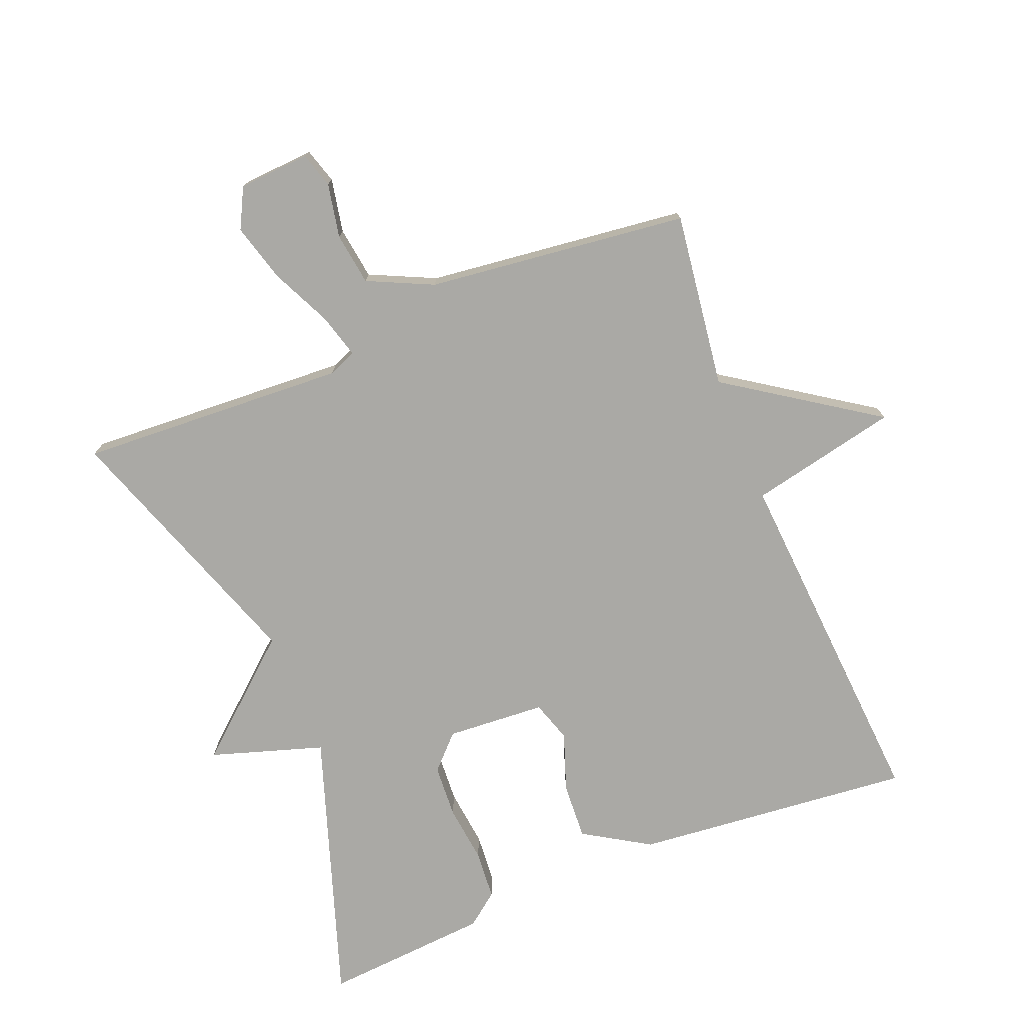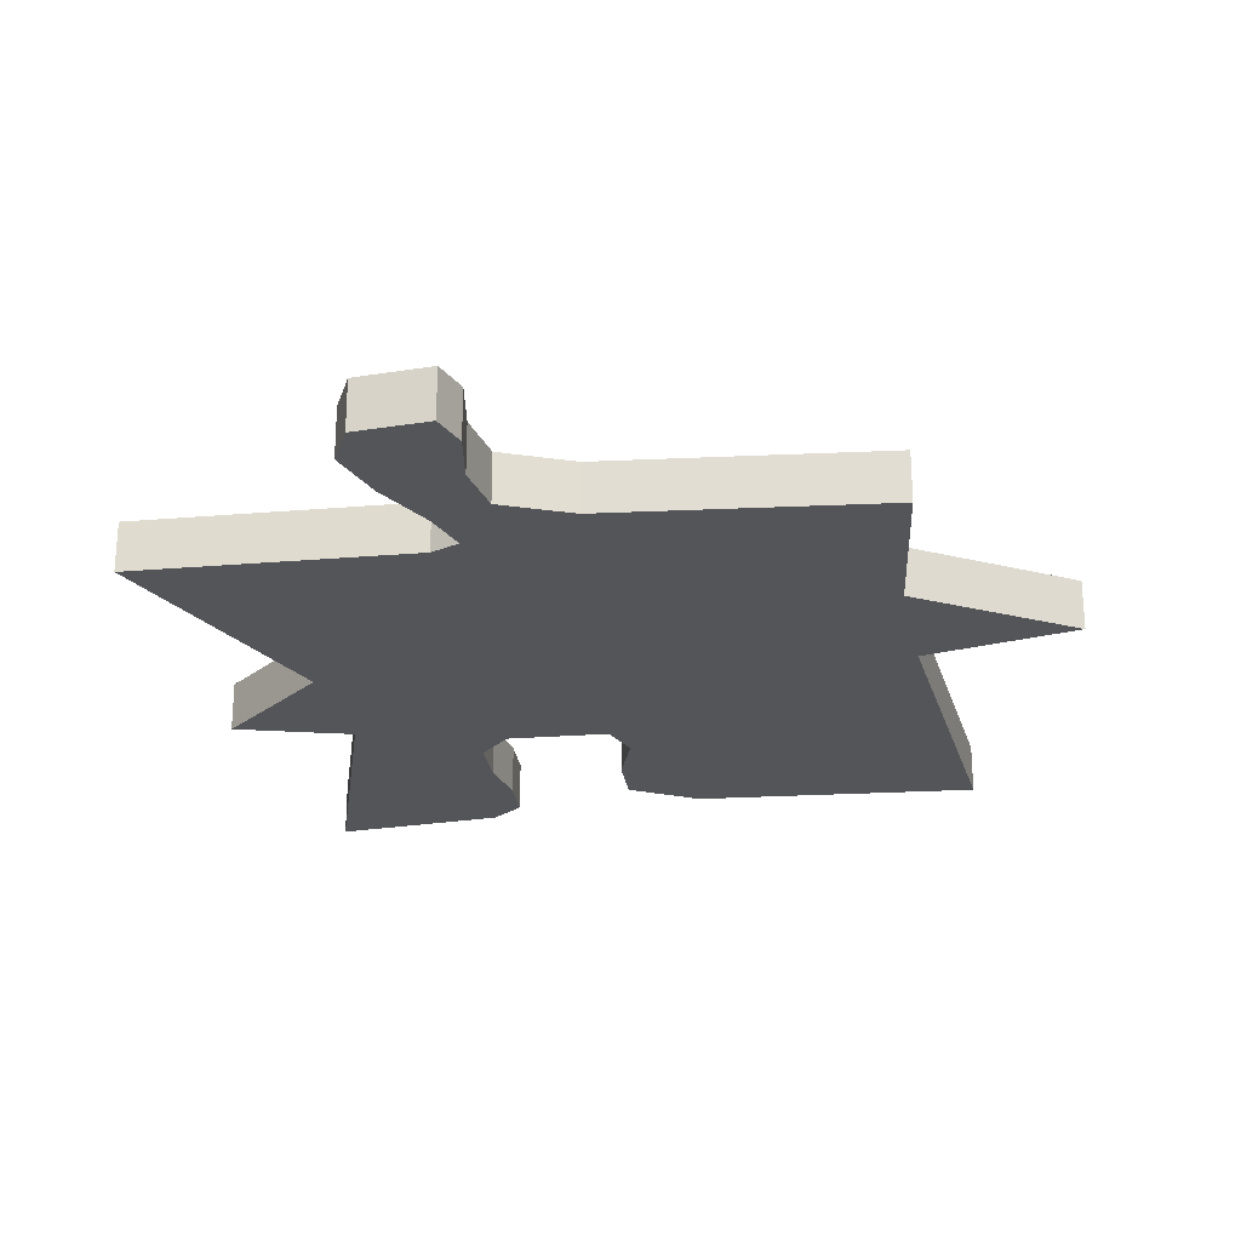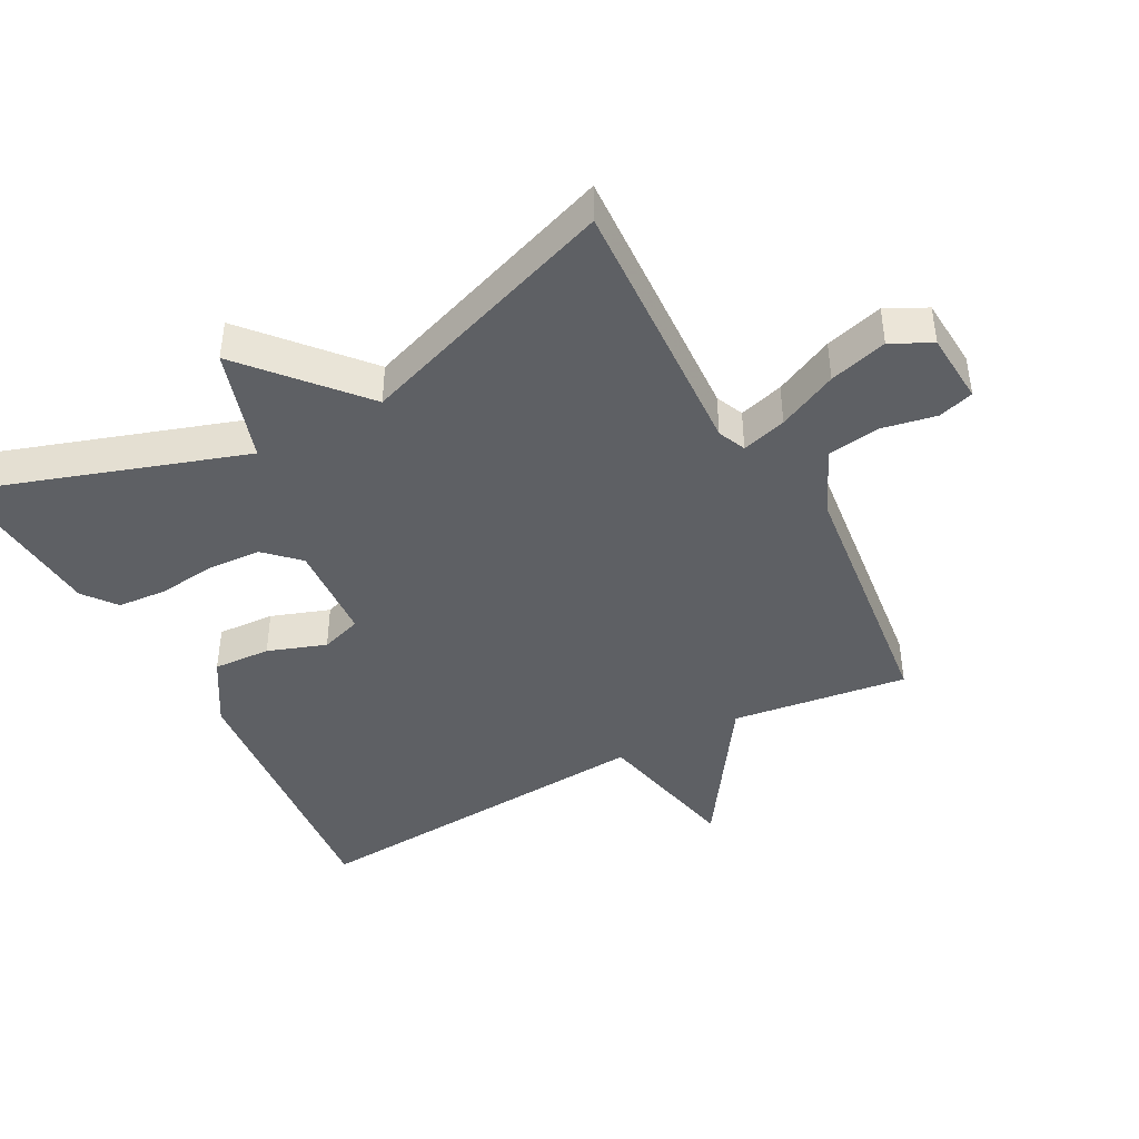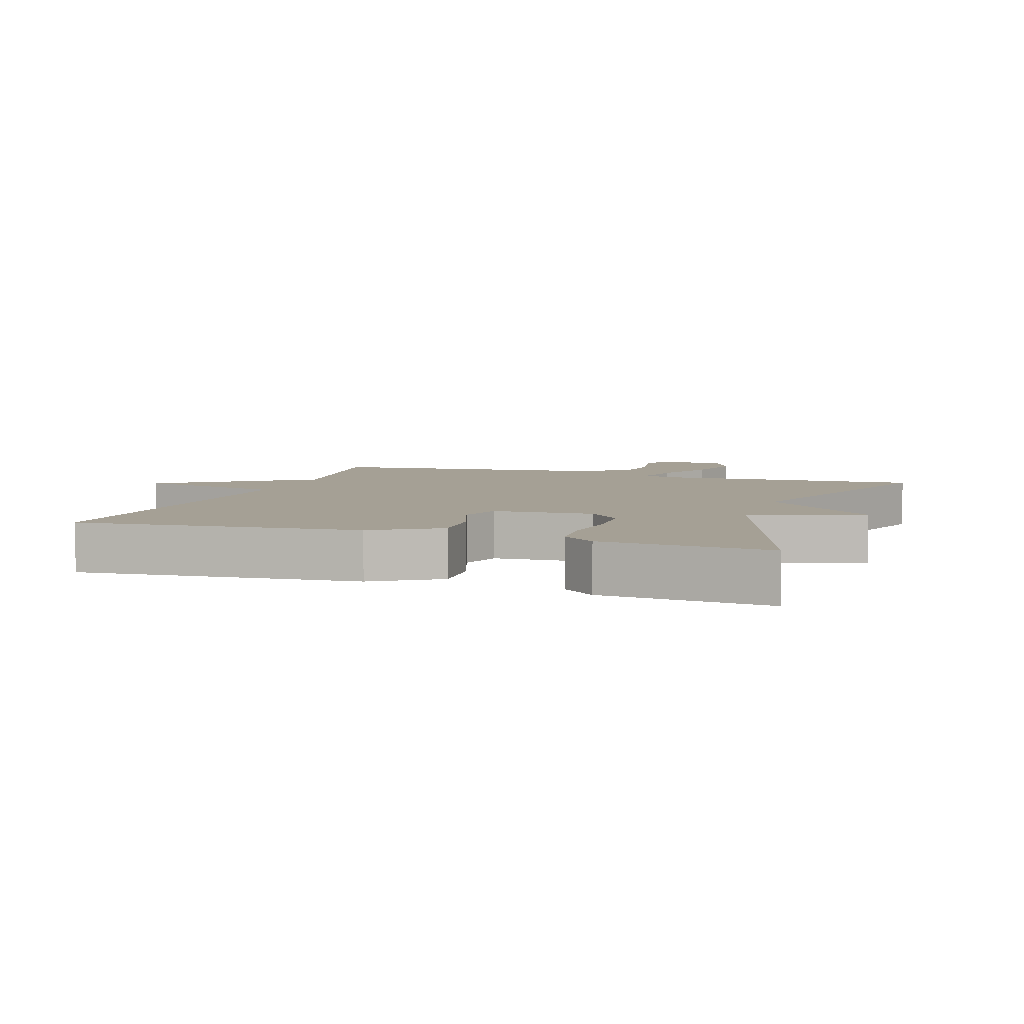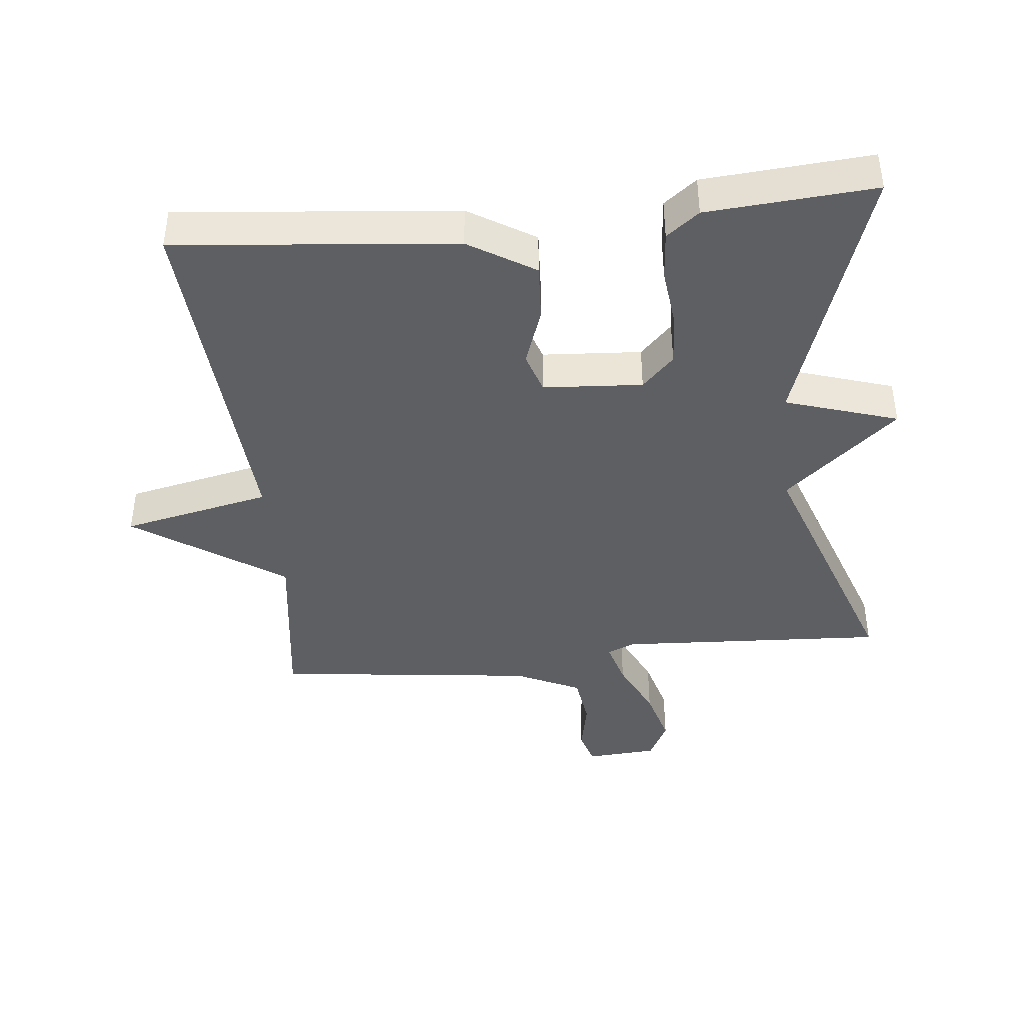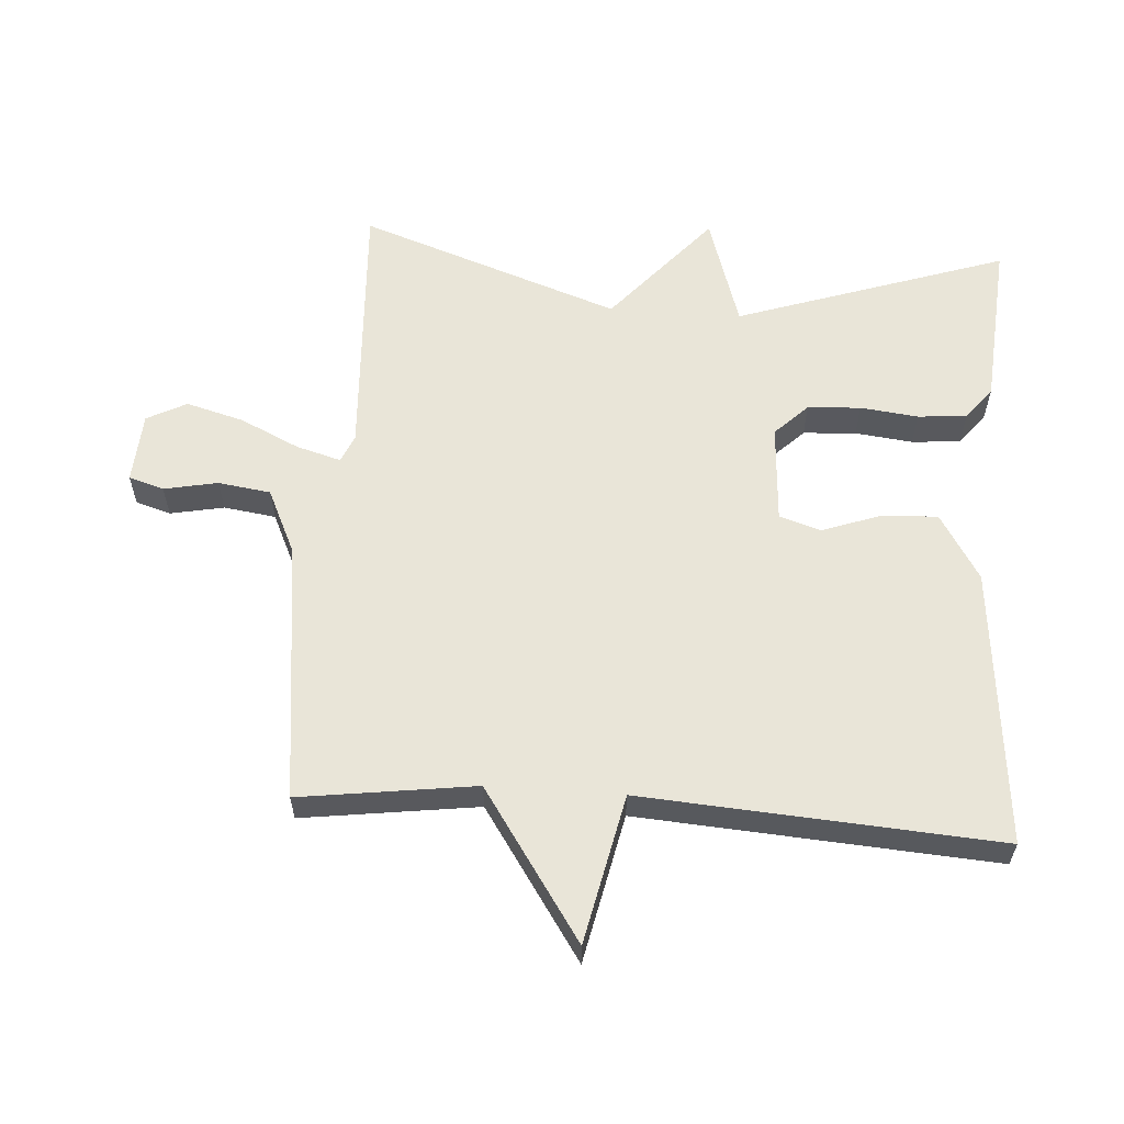
<metadata>
{"format":"obj","ext":"obj","renderer":"f3d","projection":"perspective","resolution":1024,"background":"white","views":[{"elev":-75.4,"azim":-158.0,"up":"+Y"},{"elev":-24.0,"azim":-168.8,"up":"+Y"},{"elev":-42.9,"azim":118.4,"up":"+Y"},{"elev":5.9,"azim":18.9,"up":"+Y"},{"elev":-41.3,"azim":6.0,"up":"+Y"},{"elev":59.7,"azim":-86.0,"up":"+Y"}]}
</metadata>
<code>
v -0.5 0.07 0.5
v -0.081 0.07 0.459
v 0.018 0.07 0.398
v 0.013 0.07 0.312
v -0.018 0.07 0.225
v 0.002 0.07 0.163
v 0.151 0.07 0.153
v 0.199 0.07 0.202
v 0.204 0.07 0.282
v 0.194 0.07 0.369
v 0.2 0.07 0.443
v 0.249 0.07 0.481
v 0.5 0.07 0.5
v 0.363 0.07 0.093
v 0.532 0.07 0.039
v 0.363 0.07 -0.107
v 0.5 0.07 -0.5
v 0.097 0.07 -0.478
v 0.055 0.07 -0.496
v 0.074 0.07 -0.563
v 0.116 0.07 -0.652
v 0.14 0.07 -0.739
v 0.109 0.07 -0.799
v 0.002 0.07 -0.806
v -0.014 0.07 -0.753
v 0.002 0.07 -0.672
v -0.009 0.07 -0.593
v -0.107 0.07 -0.547
v -0.5 0.07 -0.5
v -0.464 0.07 -0.236
v -0.688 0.07 -0.084
v -0.464 0.07 -0.036
v -0.5 0 0.5
v -0.081 0 0.459
v 0.018 0 0.398
v 0.013 0 0.312
v -0.018 0 0.225
v 0.002 0 0.163
v 0.151 0 0.153
v 0.199 0 0.202
v 0.204 0 0.282
v 0.194 0 0.369
v 0.2 0 0.443
v 0.249 0 0.481
v 0.5 0 0.5
v 0.363 0 0.093
v 0.532 0 0.039
v 0.363 0 -0.107
v 0.5 0 -0.5
v 0.097 0 -0.478
v 0.055 0 -0.496
v 0.074 0 -0.563
v 0.116 0 -0.652
v 0.14 0 -0.739
v 0.109 0 -0.799
v 0.002 0 -0.806
v -0.014 0 -0.753
v 0.002 0 -0.672
v -0.009 0 -0.593
v -0.107 0 -0.547
v -0.5 0 -0.5
v -0.464 0 -0.236
v -0.688 0 -0.084
v -0.464 0 -0.036
f 30 31 32
f 28 29 30
f 27 28 30 32
f 24 25 26
f 23 24 26
f 22 23 26
f 21 22 26
f 20 21 26
f 19 20 26 27
f 16 17 18
f 16 18 19
f 14 15 16
f 14 16 19
f 12 13 14
f 11 12 14
f 10 11 14
f 9 10 14
f 8 9 14
f 14 19 27
f 8 14 27
f 7 8 27
f 3 4 5
f 2 3 5
f 1 2 5
f 32 1 5
f 32 5 6
f 6 7 27 32
f 64 63 62
f 62 61 60
f 64 62 60 59
f 58 57 56
f 58 56 55
f 58 55 54
f 58 54 53
f 58 53 52
f 59 58 52 51
f 50 49 48
f 51 50 48
f 48 47 46
f 51 48 46
f 46 45 44
f 46 44 43
f 46 43 42
f 46 42 41
f 46 41 40
f 59 51 46
f 59 46 40
f 59 40 39
f 37 36 35
f 37 35 34
f 37 34 33
f 37 33 64
f 38 37 64
f 64 59 39 38
f 1 33 34 2
f 2 34 35 3
f 3 35 36 4
f 4 36 37 5
f 5 37 38 6
f 6 38 39 7
f 7 39 40 8
f 8 40 41 9
f 9 41 42 10
f 10 42 43 11
f 11 43 44 12
f 12 44 45 13
f 13 45 46 14
f 14 46 47 15
f 15 47 48 16
f 16 48 49 17
f 17 49 50 18
f 18 50 51 19
f 19 51 52 20
f 20 52 53 21
f 21 53 54 22
f 22 54 55 23
f 23 55 56 24
f 24 56 57 25
f 25 57 58 26
f 26 58 59 27
f 27 59 60 28
f 28 60 61 29
f 29 61 62 30
f 30 62 63 31
f 31 63 64 32
f 32 64 33 1

</code>
